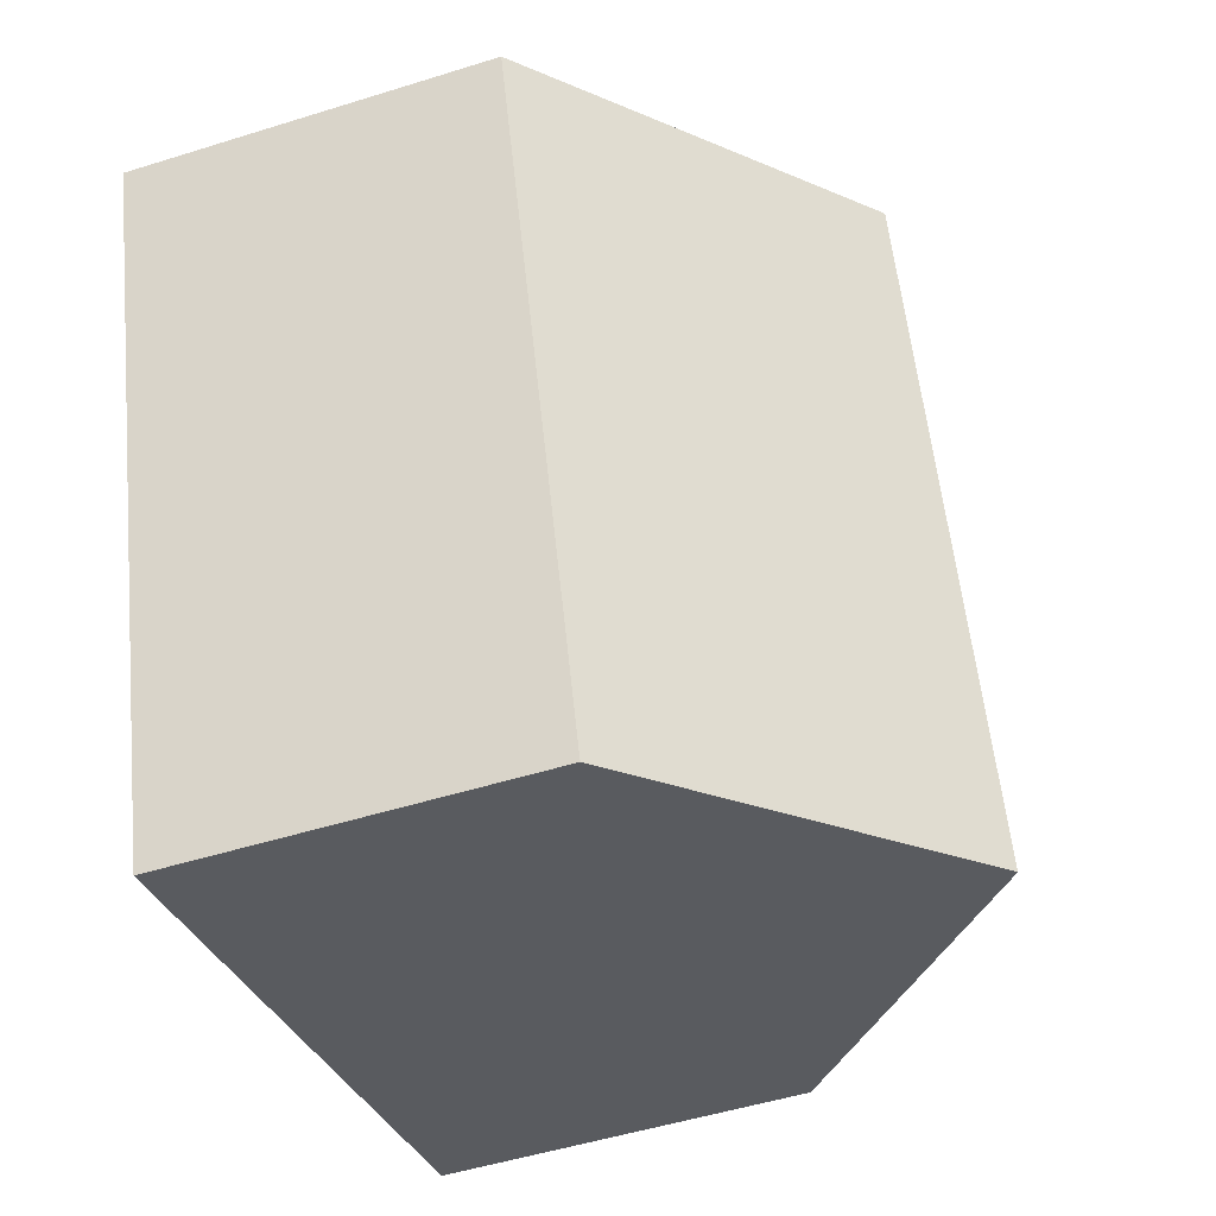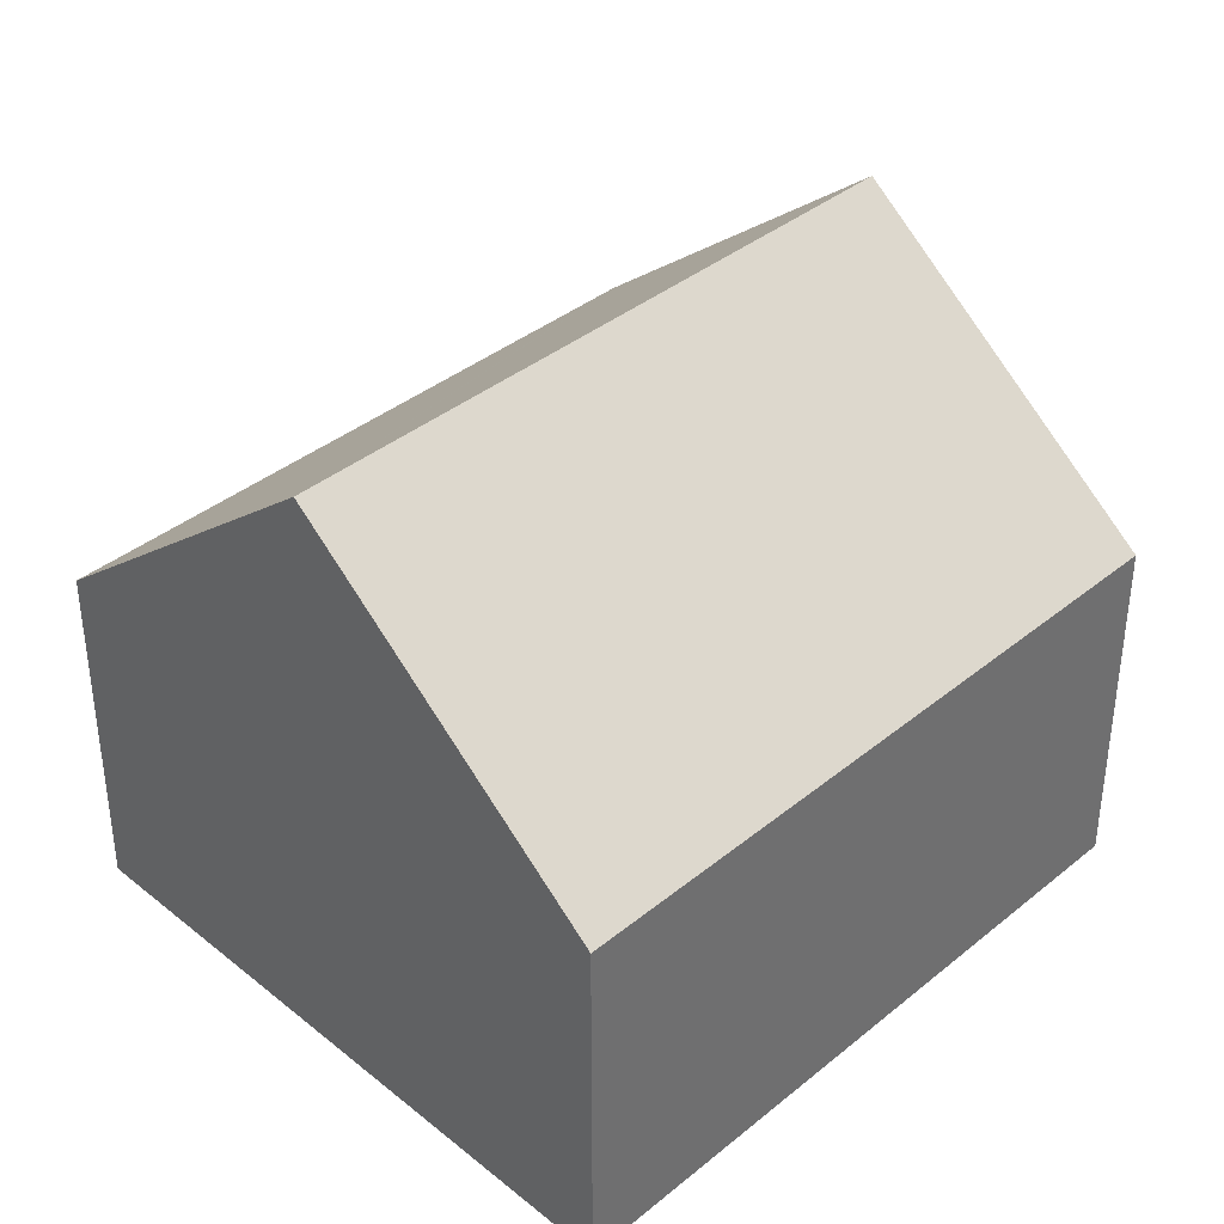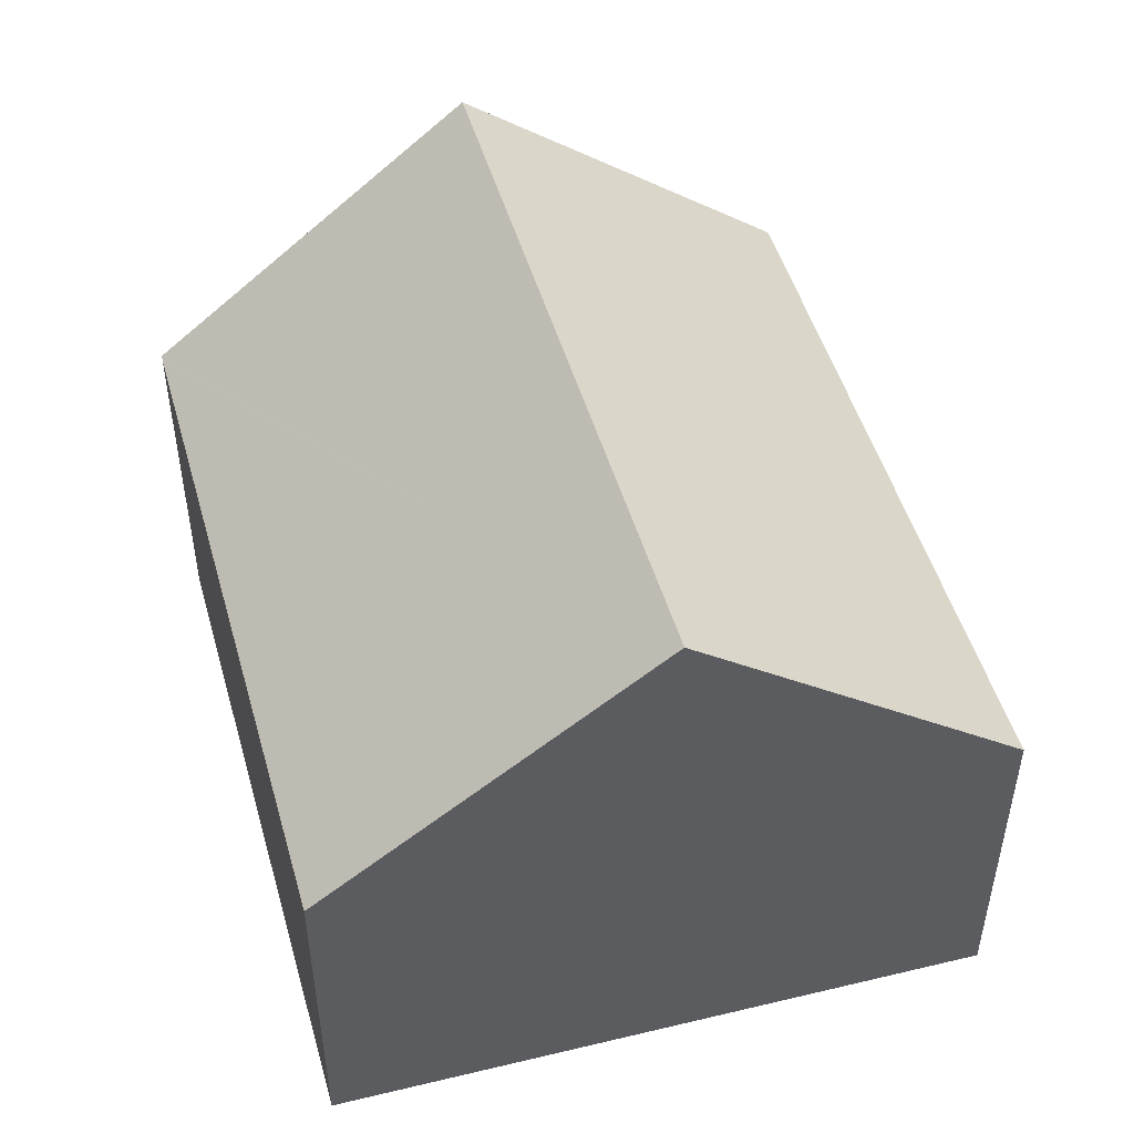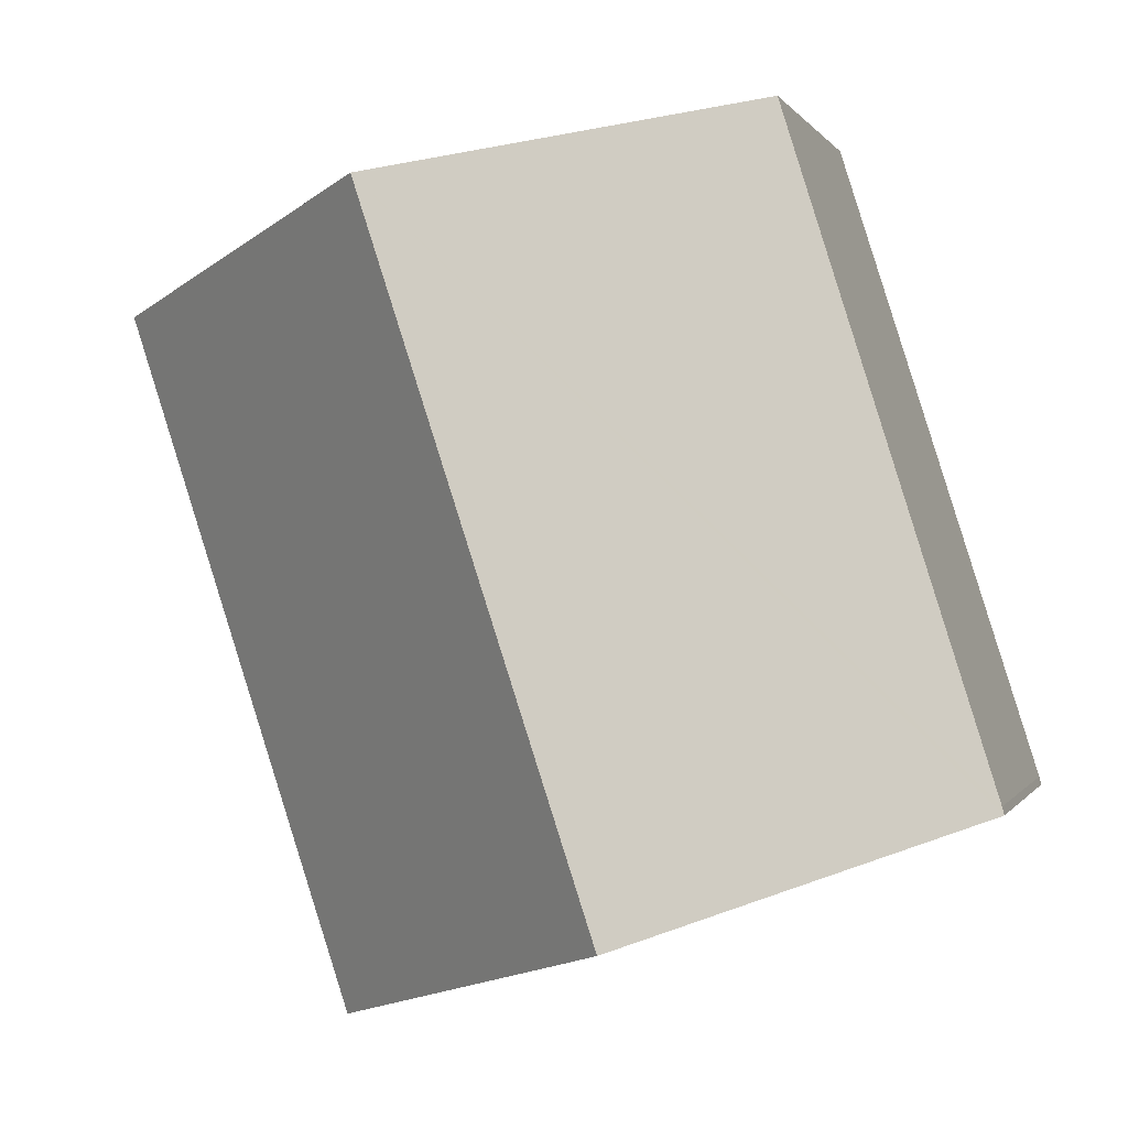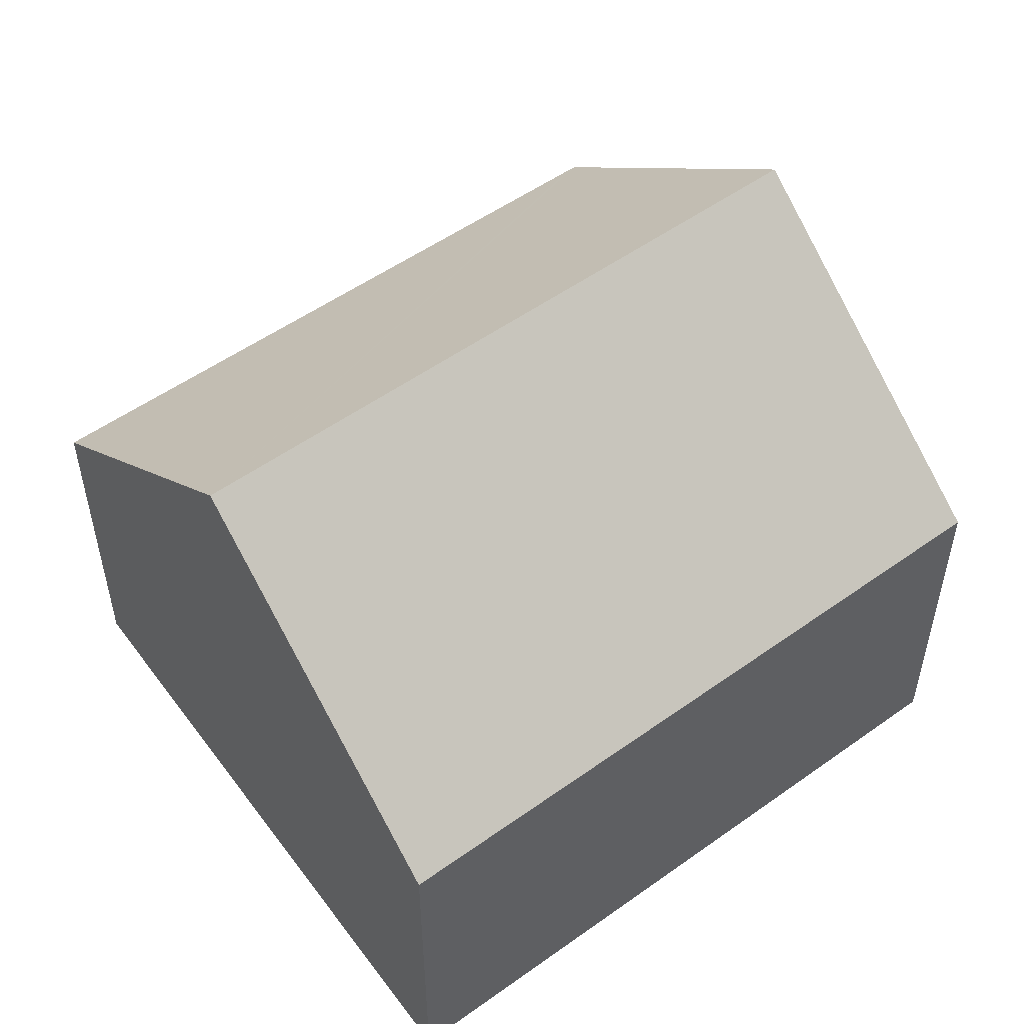
<metadata>
{"format":"obj","ext":"obj","renderer":"f3d","projection":"perspective","resolution":1024,"background":"white","views":[{"elev":-50.8,"azim":108.9,"up":"+Z"},{"elev":38.0,"azim":62.2,"up":"+Y"},{"elev":50.6,"azim":1.8,"up":"+Y"},{"elev":0.0,"azim":-164.9,"up":"+Z"},{"elev":53.4,"azim":70.8,"up":"+Y"}]}
</metadata>
<code>
v  7.654 4.37 -2.51
v  6.482 7.571 6.874
v  10.36 4.37 5.723
v  3.809 7.571 -1.249
v  0 4.399 2.694e-16
v  0.026 4.395 0.098
v  2.546 4.324 8.042
v  0 0 0
v  0.026 -6.001e-18 0.098
v  2.546 -4.924e-16 8.042
v  6.482 -4.209e-16 6.874
v  10.36 -3.504e-16 5.723
v  7.654 1.537e-16 -2.51
v  3.809 7.648e-17 -1.249
g defaultobject
f 1 2 3
f 2 1 4
f 5 2 4
f 2 5 6
f 2 6 7
f 8 6 5
f 6 8 9
f 9 7 6
f 7 9 10
f 10 2 7
f 2 10 3
f 3 10 11
f 3 11 12
f 12 1 3
f 1 12 13
f 1 5 4
f 5 1 8
f 8 1 14
f 14 1 13
f 11 13 12
f 13 11 10
f 13 10 9
f 13 9 14
f 14 9 8

</code>
